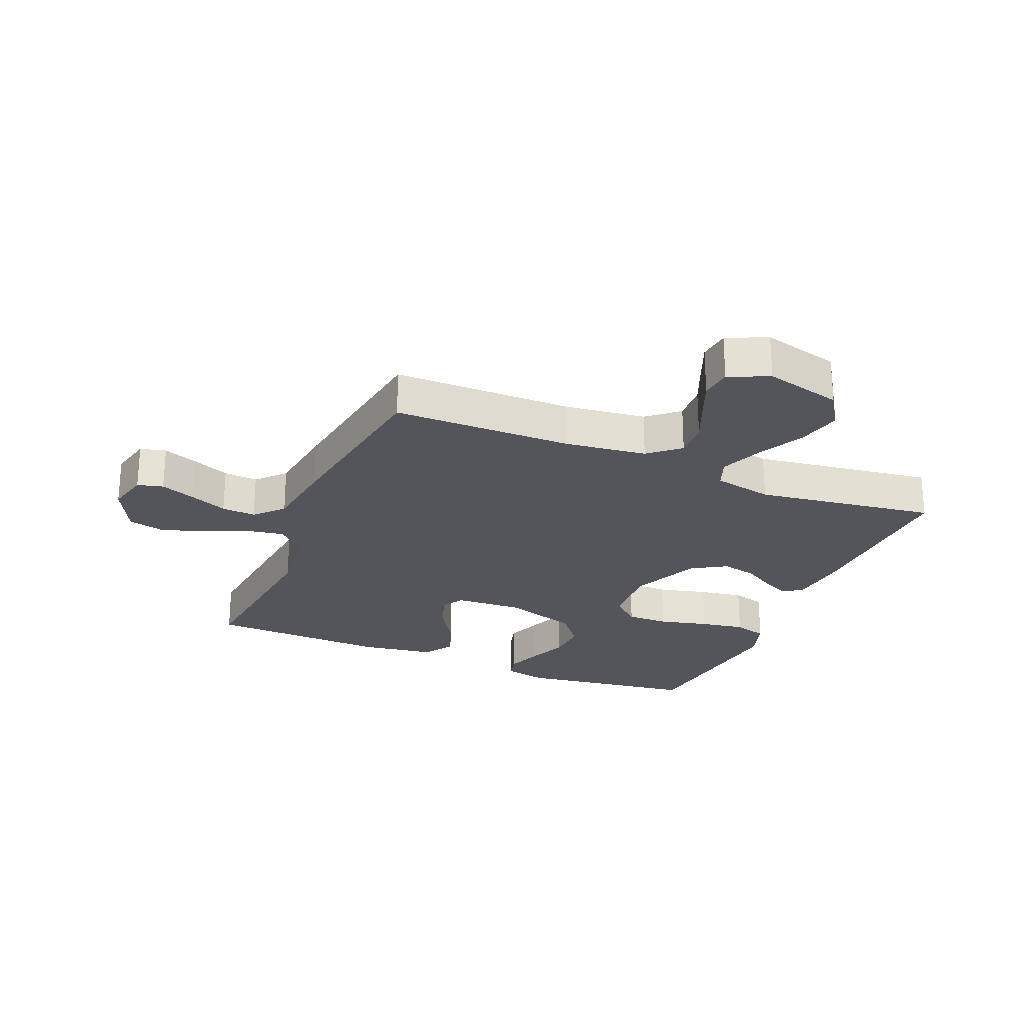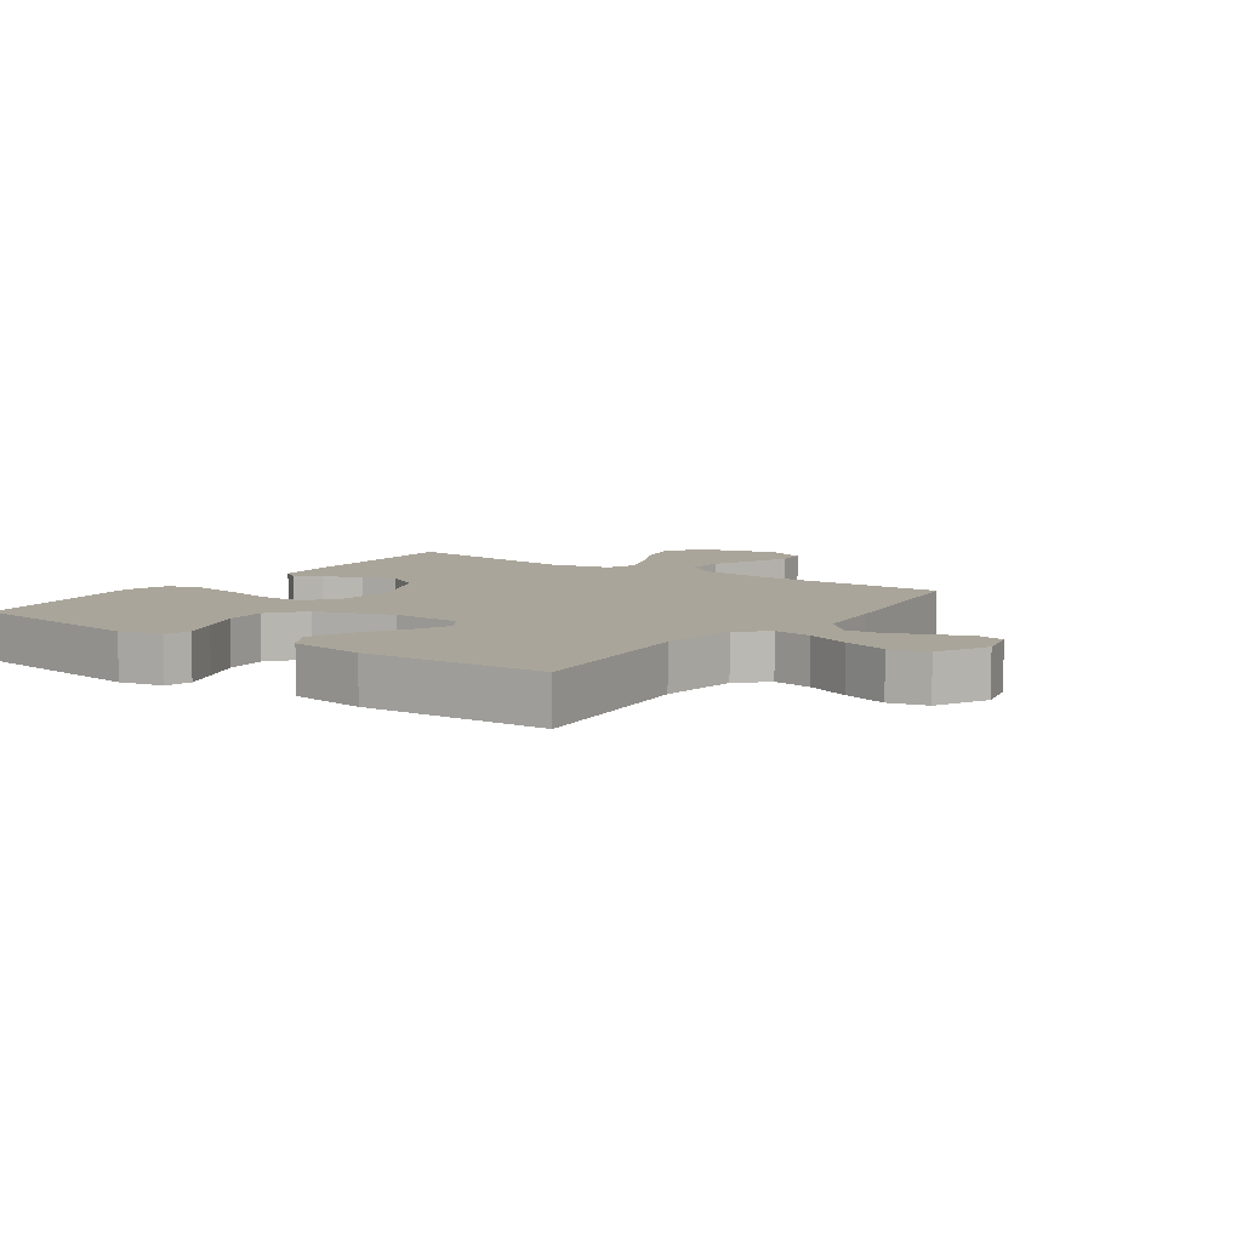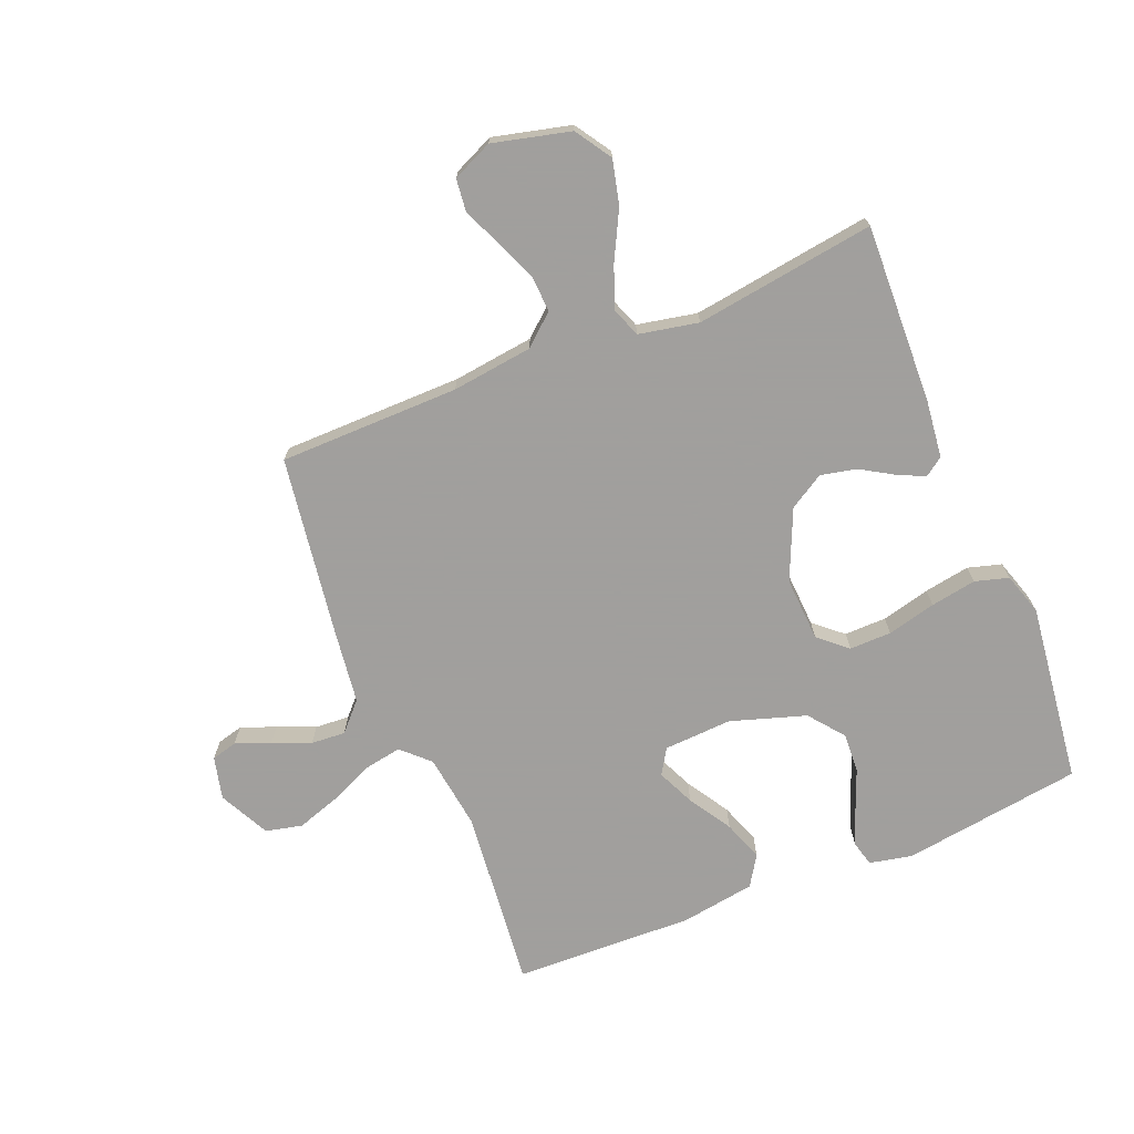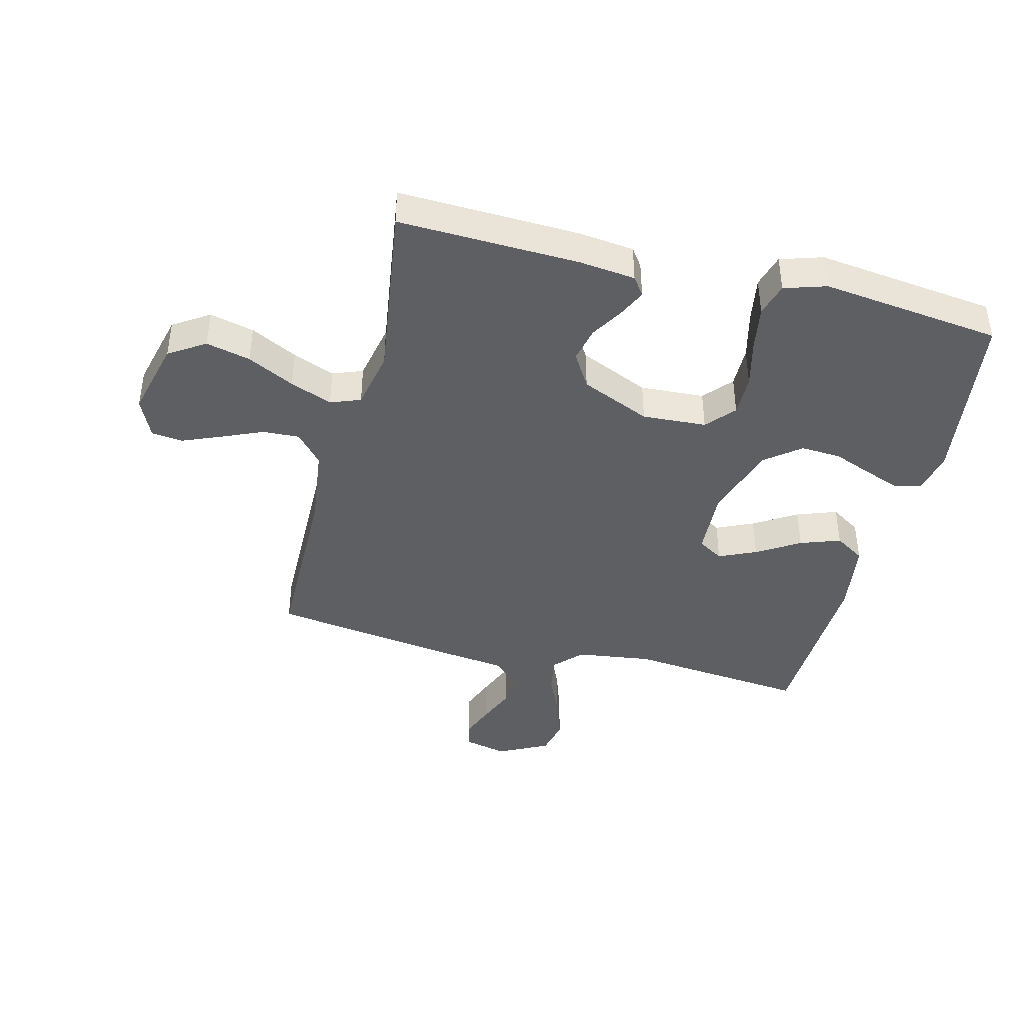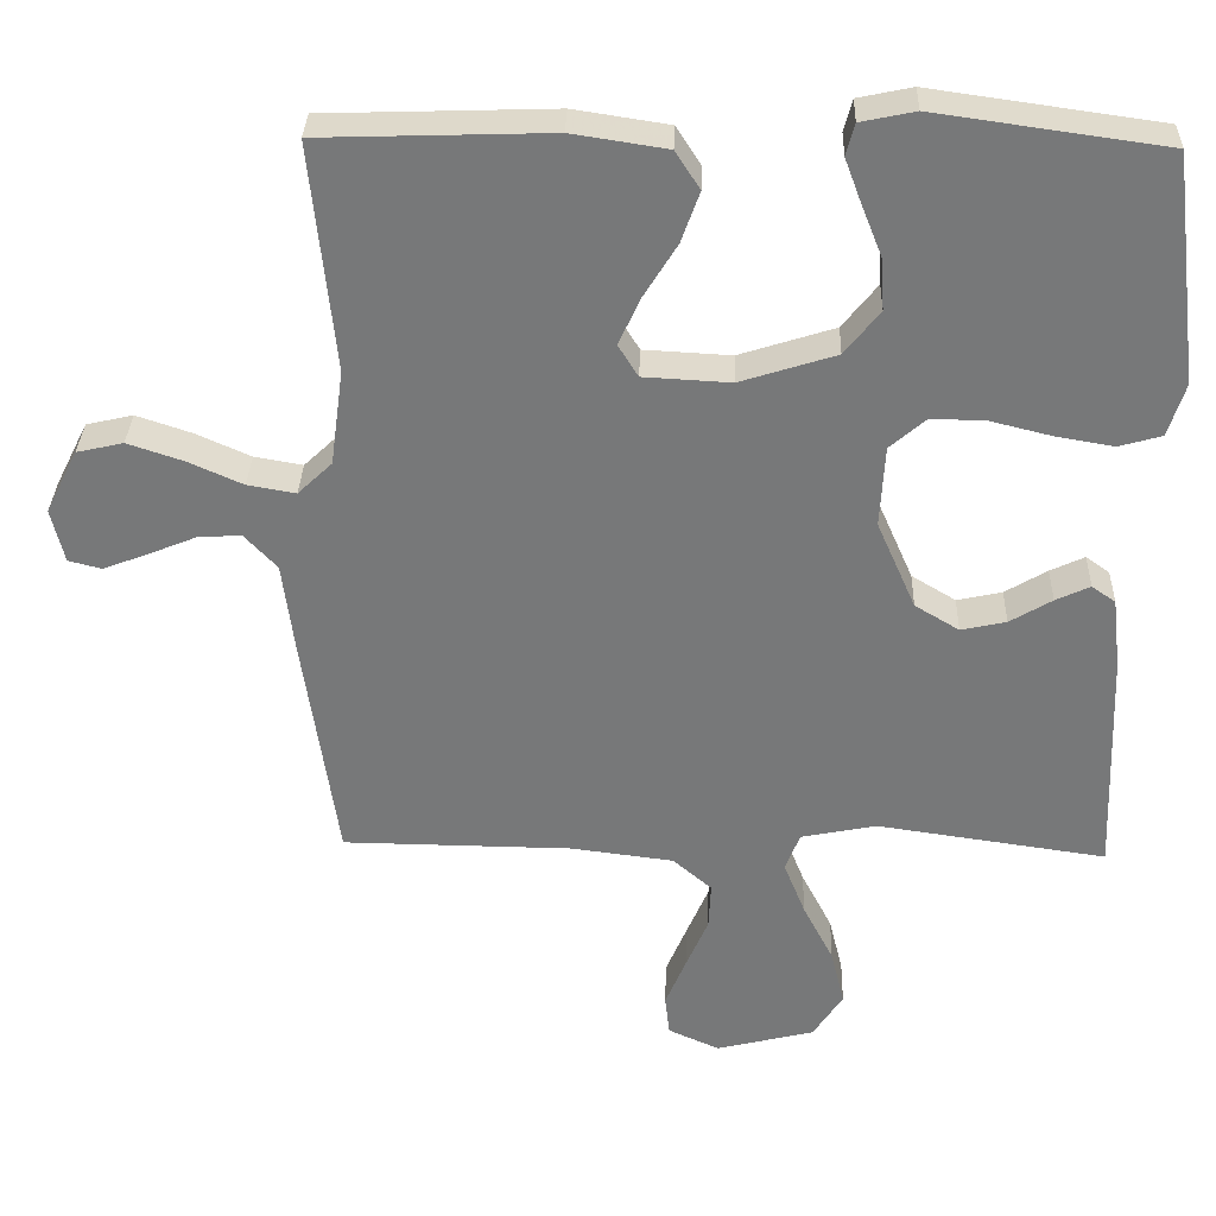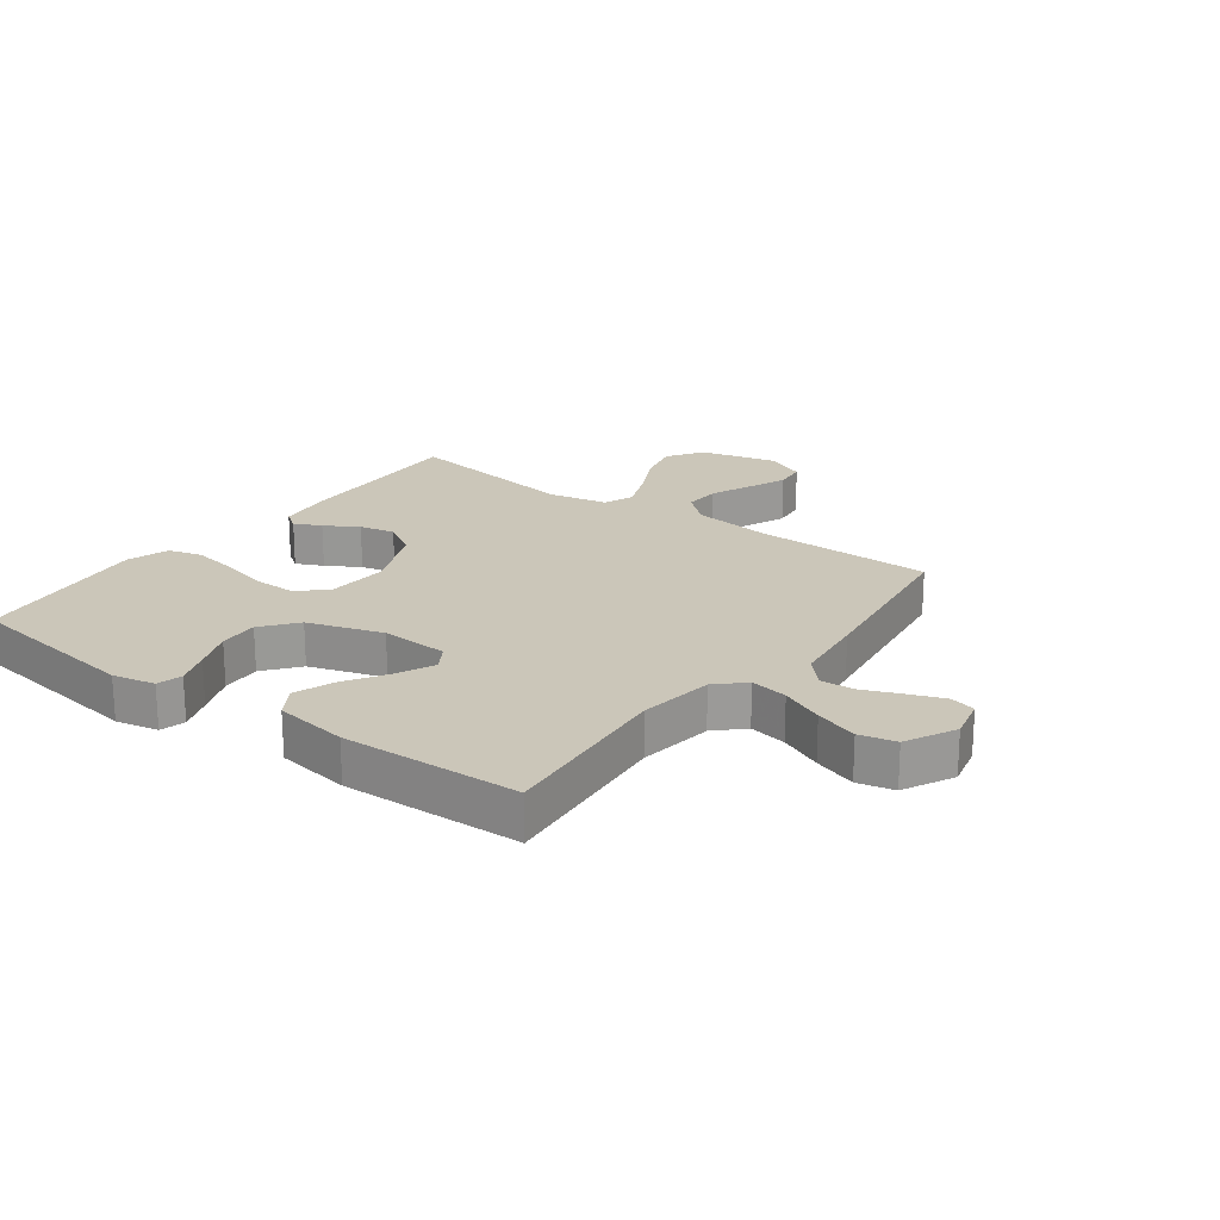
<metadata>
{"format":"obj","ext":"obj","renderer":"f3d","projection":"perspective","resolution":1024,"background":"white","views":[{"elev":-24.9,"azim":157.3,"up":"+Y"},{"elev":7.6,"azim":34.7,"up":"+Y"},{"elev":-71.5,"azim":-157.8,"up":"+Y"},{"elev":-41.7,"azim":-104.1,"up":"+Y"},{"elev":32.4,"azim":-178.2,"up":"+Z"},{"elev":21.0,"azim":36.6,"up":"+Y"}]}
</metadata>
<code>
v 0.5 0.07 -0.5
v 0.2 0.07 -0.503
v 0.065 0.07 -0.52
v 0.014 0.07 -0.564
v 0.017 0.07 -0.625
v 0.046 0.07 -0.693
v 0.073 0.07 -0.758
v 0.067 0.07 -0.811
v 0 0.07 -0.841
v -0.129 0.07 -0.809
v -0.168 0.07 -0.749
v -0.15 0.07 -0.675
v -0.11 0.07 -0.597
v -0.082 0.07 -0.527
v -0.101 0.07 -0.477
v -0.2 0.07 -0.457
v -0.5 0.07 -0.5
v -0.489 0.07 -0.2
v -0.478 0.07 -0.106
v -0.447 0.07 -0.084
v -0.402 0.07 -0.105
v -0.347 0.07 -0.138
v -0.288 0.07 -0.151
v -0.23 0.07 -0.116
v -0.179 0.07 0
v -0.185 0.07 0.107
v -0.232 0.07 0.148
v -0.302 0.07 0.147
v -0.383 0.07 0.127
v -0.459 0.07 0.114
v -0.515 0.07 0.13
v -0.537 0.07 0.2
v -0.5 0.07 0.5
v -0.2 0.07 0.542
v -0.129 0.07 0.527
v -0.118 0.07 0.485
v -0.14 0.07 0.426
v -0.167 0.07 0.358
v -0.171 0.07 0.291
v -0.125 0.07 0.233
v 0 0.07 0.193
v 0.114 0.07 0.199
v 0.14 0.07 0.241
v 0.112 0.07 0.303
v 0.068 0.07 0.374
v 0.044 0.07 0.441
v 0.076 0.07 0.491
v 0.2 0.07 0.51
v 0.5 0.07 0.5
v 0.469 0.07 0.2
v 0.486 0.07 0.074
v 0.531 0.07 0.031
v 0.594 0.07 0.042
v 0.666 0.07 0.074
v 0.738 0.07 0.098
v 0.799 0.07 0.084
v 0.841 0.07 0
v 0.824 0.07 -0.071
v 0.781 0.07 -0.082
v 0.723 0.07 -0.06
v 0.66 0.07 -0.034
v 0.603 0.07 -0.03
v 0.56 0.07 -0.076
v 0.544 0.07 -0.2
v 0.5 0 -0.5
v 0.2 0 -0.503
v 0.065 0 -0.52
v 0.014 0 -0.564
v 0.017 0 -0.625
v 0.046 0 -0.693
v 0.073 0 -0.758
v 0.067 0 -0.811
v 0 0 -0.841
v -0.129 0 -0.809
v -0.168 0 -0.749
v -0.15 0 -0.675
v -0.11 0 -0.597
v -0.082 0 -0.527
v -0.101 0 -0.477
v -0.2 0 -0.457
v -0.5 0 -0.5
v -0.489 0 -0.2
v -0.478 0 -0.106
v -0.447 0 -0.084
v -0.402 0 -0.105
v -0.347 0 -0.138
v -0.288 0 -0.151
v -0.23 0 -0.116
v -0.179 0 0
v -0.185 0 0.107
v -0.232 0 0.148
v -0.302 0 0.147
v -0.383 0 0.127
v -0.459 0 0.114
v -0.515 0 0.13
v -0.537 0 0.2
v -0.5 0 0.5
v -0.2 0 0.542
v -0.129 0 0.527
v -0.118 0 0.485
v -0.14 0 0.426
v -0.167 0 0.358
v -0.171 0 0.291
v -0.125 0 0.233
v 0 0 0.193
v 0.114 0 0.199
v 0.14 0 0.241
v 0.112 0 0.303
v 0.068 0 0.374
v 0.044 0 0.441
v 0.076 0 0.491
v 0.2 0 0.51
v 0.5 0 0.5
v 0.469 0 0.2
v 0.486 0 0.074
v 0.531 0 0.031
v 0.594 0 0.042
v 0.666 0 0.074
v 0.738 0 0.098
v 0.799 0 0.084
v 0.841 0 0
v 0.824 0 -0.071
v 0.781 0 -0.082
v 0.723 0 -0.06
v 0.66 0 -0.034
v 0.603 0 -0.03
v 0.56 0 -0.076
v 0.544 0 -0.2
f 63 64 1 2
f 58 59 60 61
f 56 57 58 61
f 56 61 62
f 53 54 55 56
f 53 56 62
f 52 53 62 63
f 47 48 49 50
f 47 50 51
f 44 45 46 47
f 43 44 47 51
f 42 43 51 52
f 35 36 37 38
f 33 34 35 38
f 33 38 39
f 32 33 39 40
f 28 29 30 31
f 28 31 32 40
f 19 20 21 22
f 17 18 19 22
f 16 17 22 23
f 15 16 23 24
f 10 11 12 13
f 10 13 14
f 9 10 14
f 8 9 14
f 5 6 7 8
f 5 8 14 15
f 52 63 2 3
f 41 42 52 3
f 27 28 40 41
f 26 27 41
f 25 26 41 3
f 24 25 3 4
f 4 5 15 24
f 66 65 128 127
f 125 124 123 122
f 125 122 121 120
f 126 125 120
f 120 119 118 117
f 126 120 117
f 127 126 117 116
f 114 113 112 111
f 115 114 111
f 111 110 109 108
f 115 111 108 107
f 116 115 107 106
f 102 101 100 99
f 102 99 98 97
f 103 102 97
f 104 103 97 96
f 95 94 93 92
f 104 96 95 92
f 86 85 84 83
f 86 83 82 81
f 87 86 81 80
f 88 87 80 79
f 77 76 75 74
f 78 77 74
f 78 74 73
f 78 73 72
f 72 71 70 69
f 79 78 72 69
f 67 66 127 116
f 67 116 106 105
f 105 104 92 91
f 105 91 90
f 67 105 90 89
f 68 67 89 88
f 88 79 69 68
f 1 65 66 2
f 2 66 67 3
f 3 67 68 4
f 4 68 69 5
f 5 69 70 6
f 6 70 71 7
f 7 71 72 8
f 8 72 73 9
f 9 73 74 10
f 10 74 75 11
f 11 75 76 12
f 12 76 77 13
f 13 77 78 14
f 14 78 79 15
f 15 79 80 16
f 16 80 81 17
f 17 81 82 18
f 18 82 83 19
f 19 83 84 20
f 20 84 85 21
f 21 85 86 22
f 22 86 87 23
f 23 87 88 24
f 24 88 89 25
f 25 89 90 26
f 26 90 91 27
f 27 91 92 28
f 28 92 93 29
f 29 93 94 30
f 30 94 95 31
f 31 95 96 32
f 32 96 97 33
f 33 97 98 34
f 34 98 99 35
f 35 99 100 36
f 36 100 101 37
f 37 101 102 38
f 38 102 103 39
f 39 103 104 40
f 40 104 105 41
f 41 105 106 42
f 42 106 107 43
f 43 107 108 44
f 44 108 109 45
f 45 109 110 46
f 46 110 111 47
f 47 111 112 48
f 48 112 113 49
f 49 113 114 50
f 50 114 115 51
f 51 115 116 52
f 52 116 117 53
f 53 117 118 54
f 54 118 119 55
f 55 119 120 56
f 56 120 121 57
f 57 121 122 58
f 58 122 123 59
f 59 123 124 60
f 60 124 125 61
f 61 125 126 62
f 62 126 127 63
f 63 127 128 64
f 64 128 65 1

</code>
